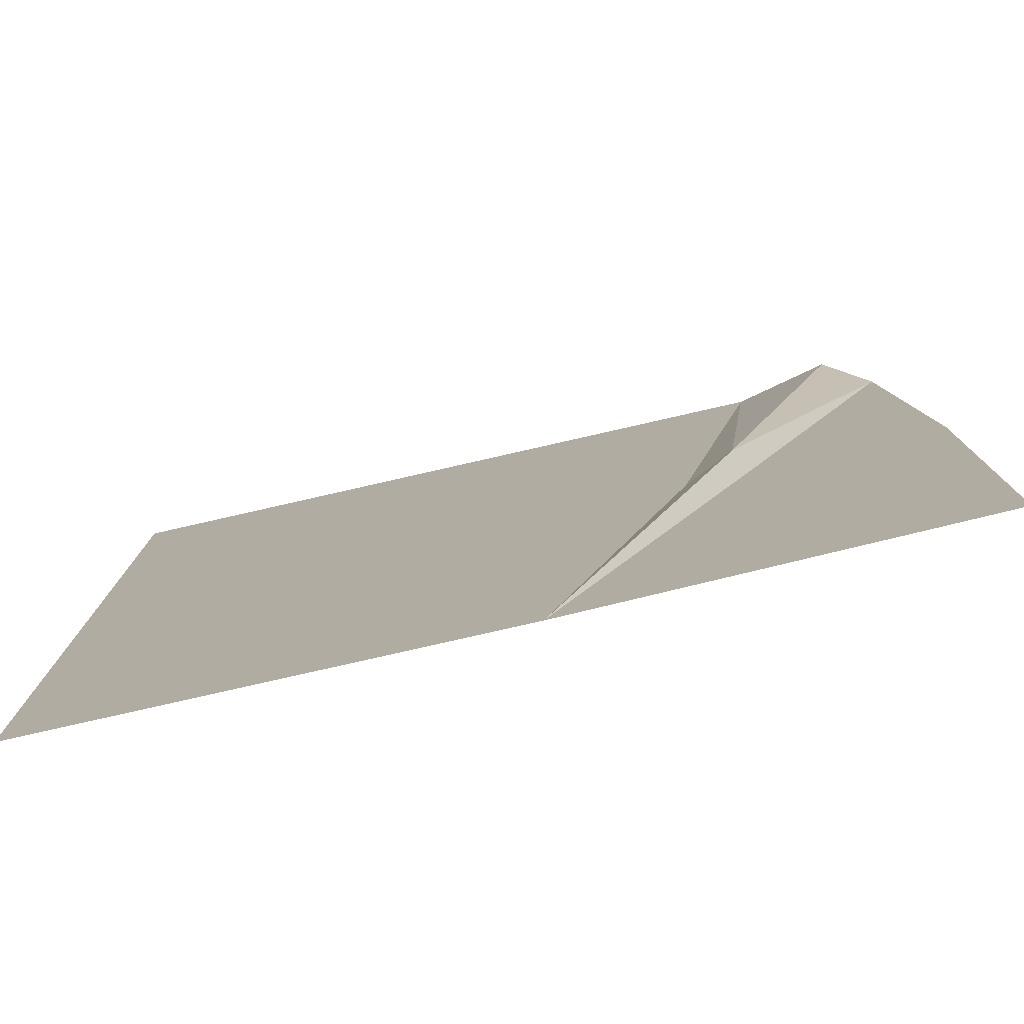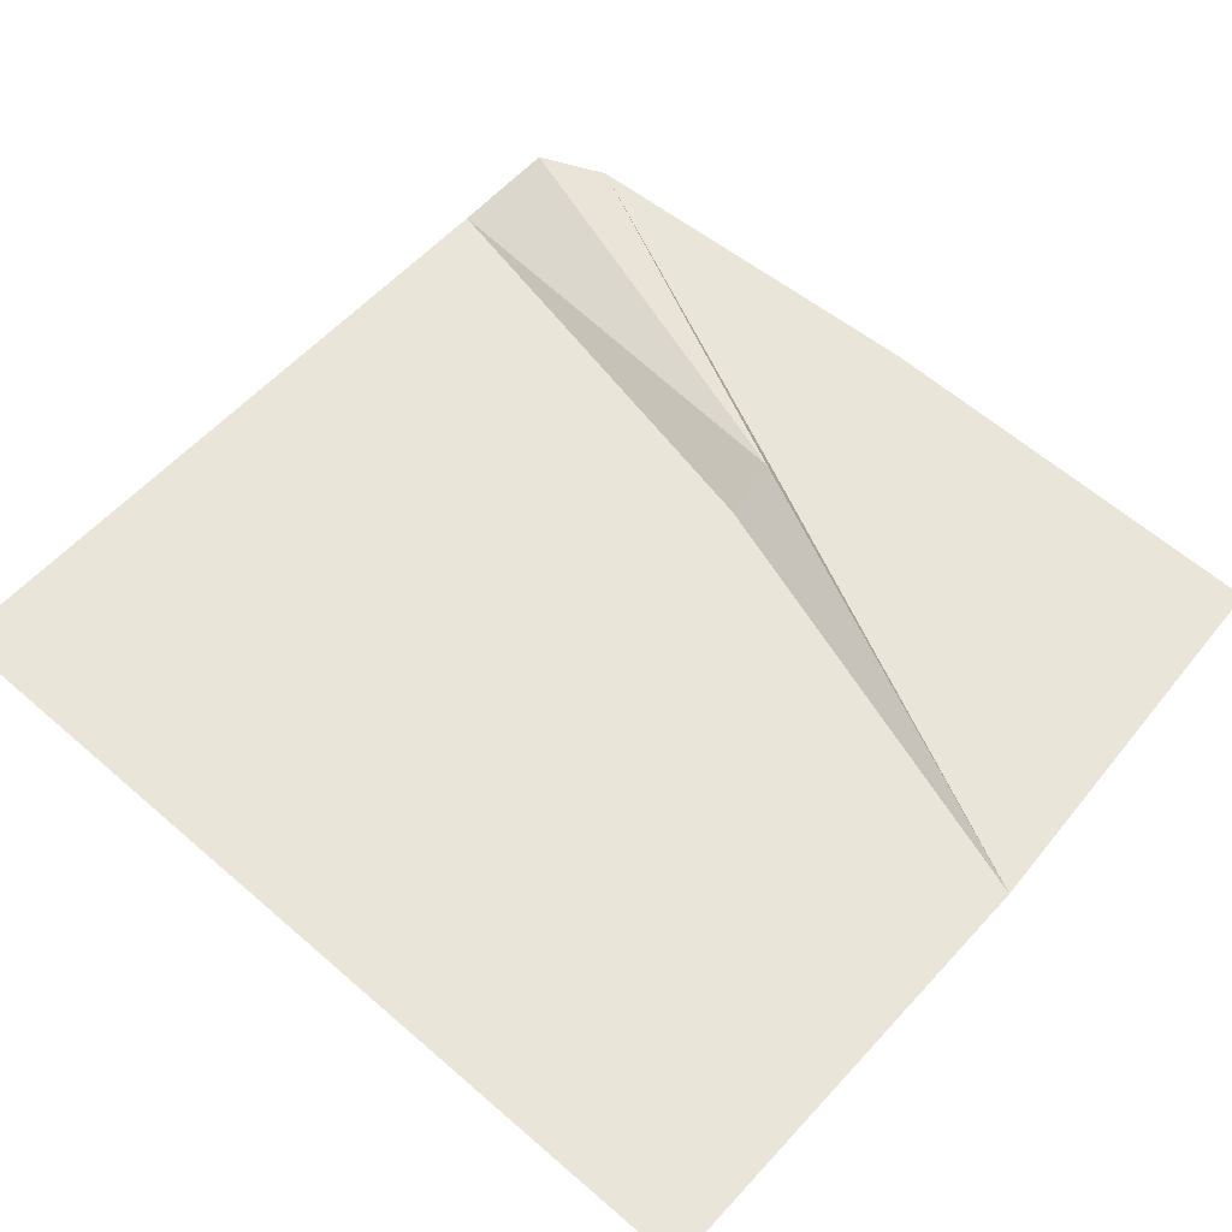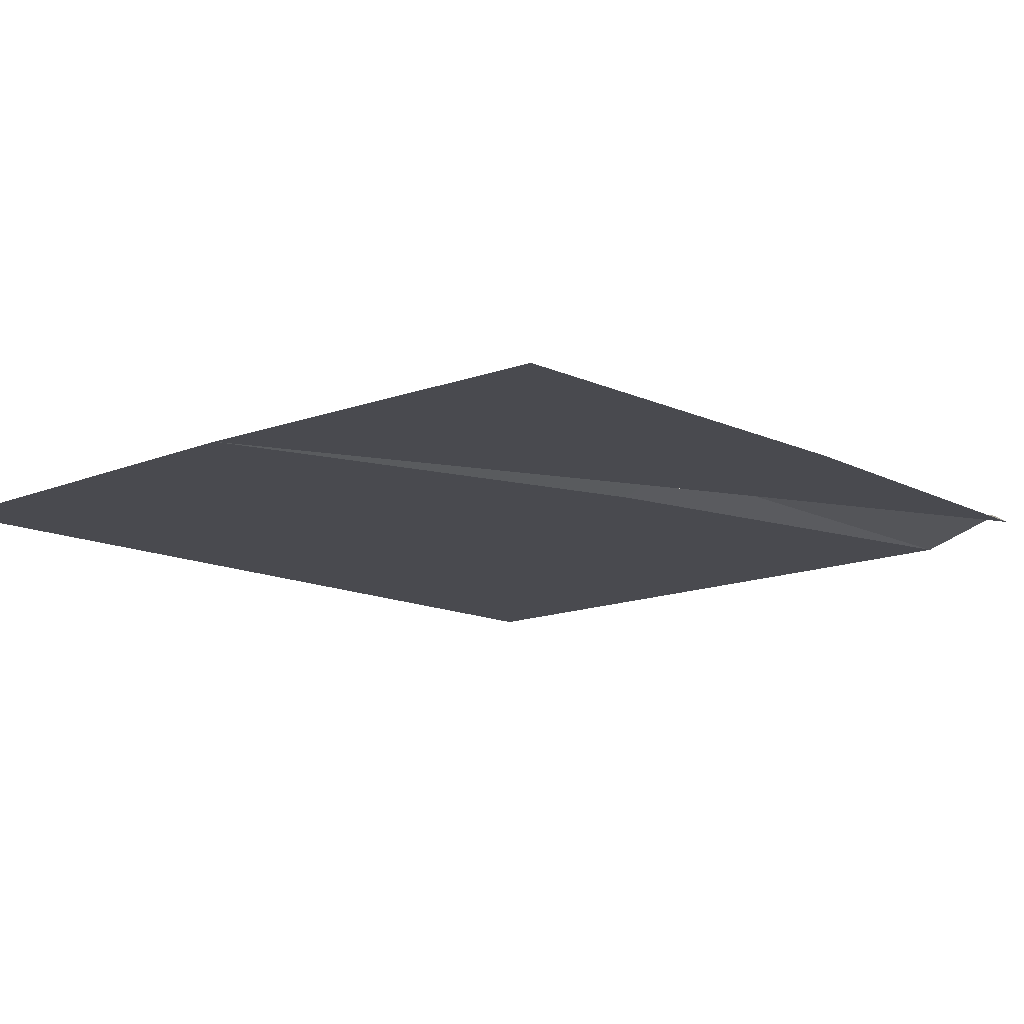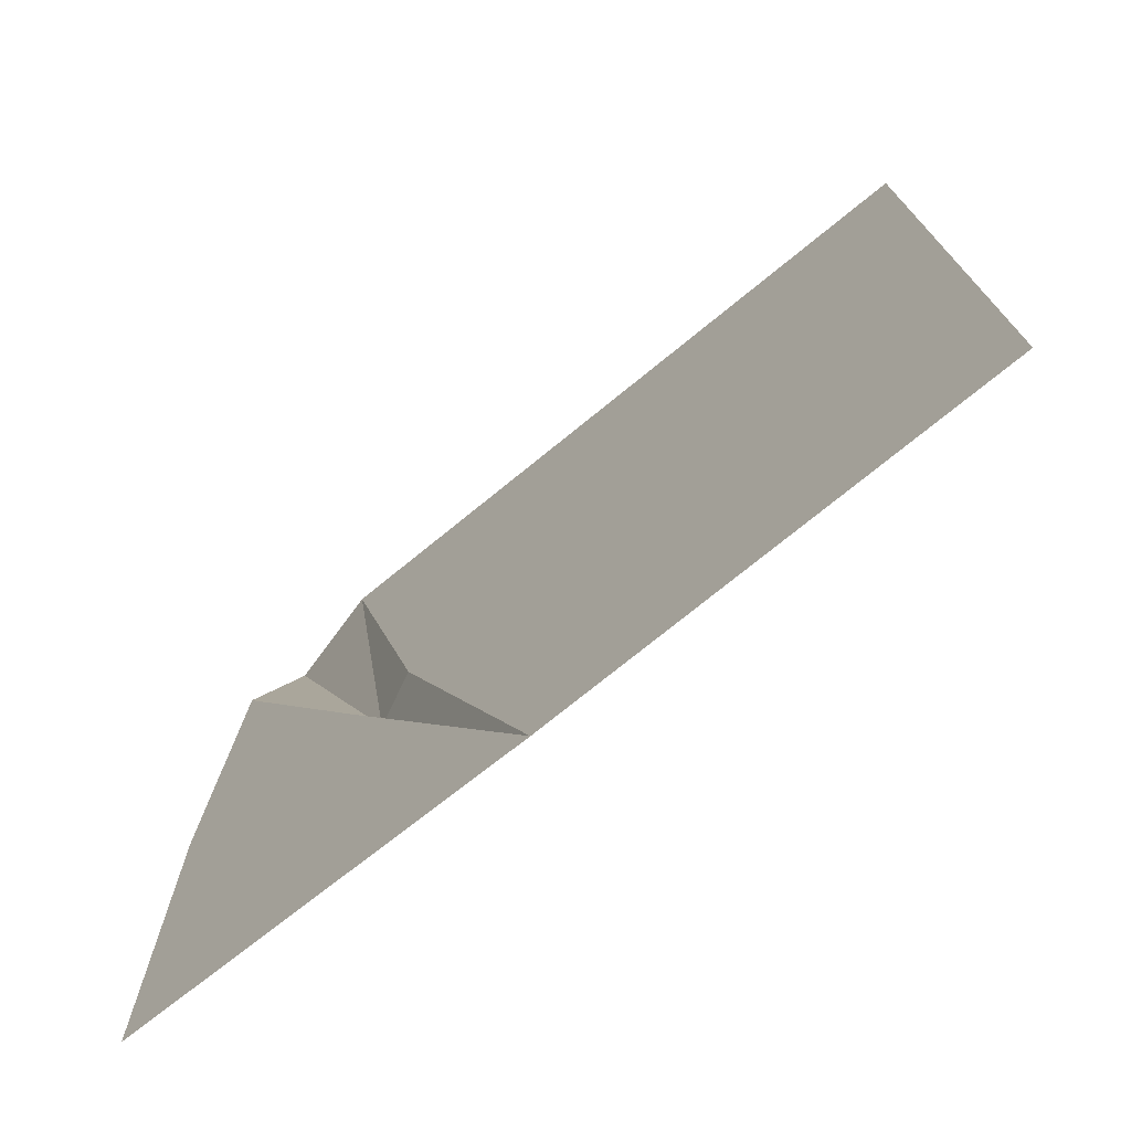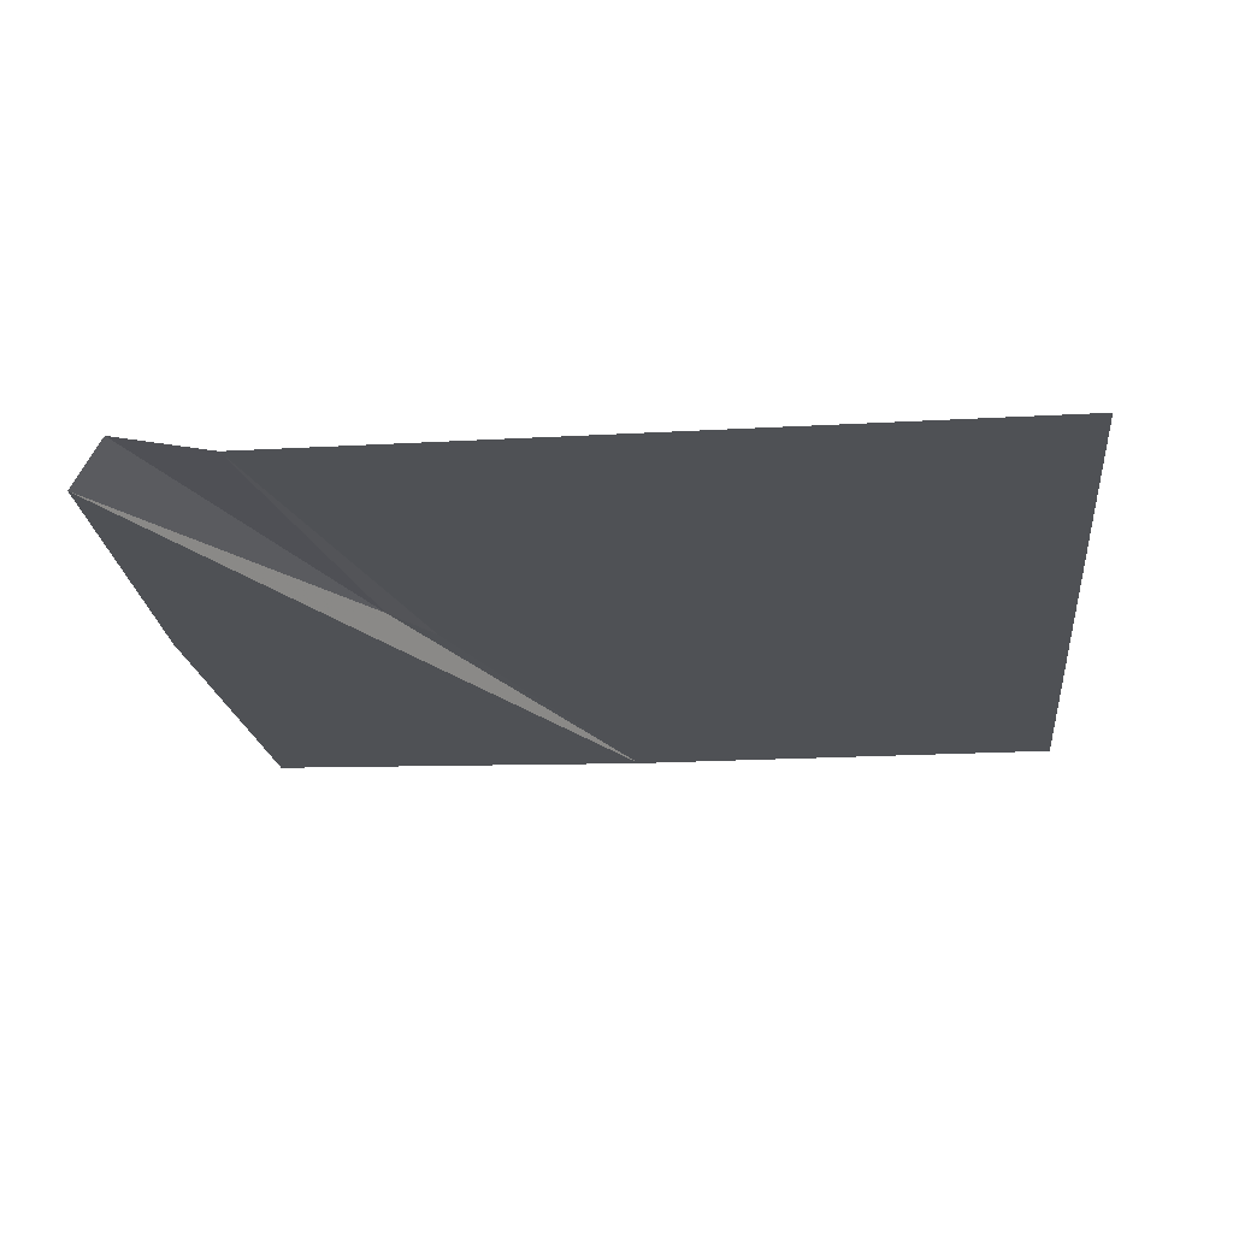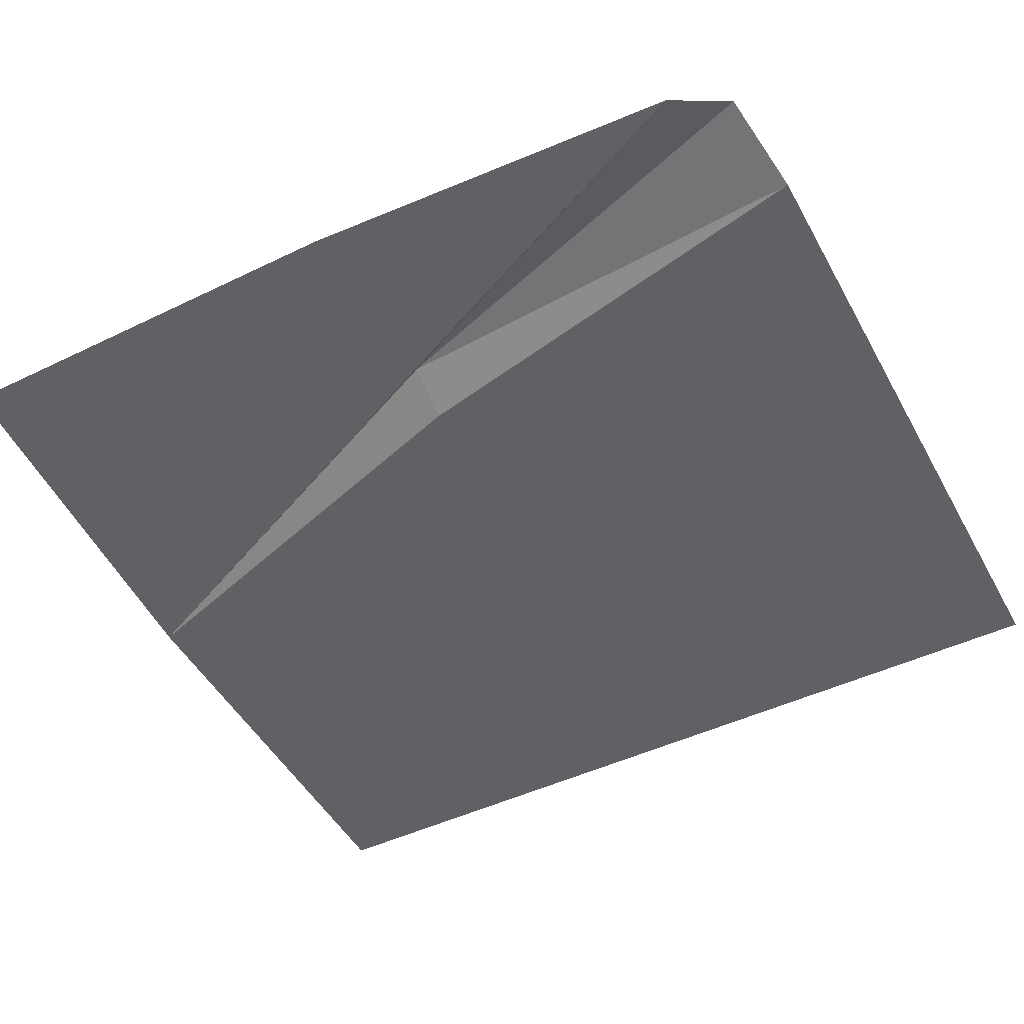
<metadata>
{"format":"obj","ext":"obj","renderer":"f3d","projection":"perspective","resolution":1024,"background":"white","views":[{"elev":-79.8,"azim":-167.2,"up":"+Z"},{"elev":58.3,"azim":131.9,"up":"+Y"},{"elev":-13.5,"azim":-136.8,"up":"+Y"},{"elev":-74.8,"azim":39.1,"up":"+Z"},{"elev":-19.7,"azim":6.1,"up":"+Y"},{"elev":-48.2,"azim":-62.2,"up":"+Y"}]}
</metadata>
<code>
v 0 0 206.5
v 206.8 0 206.5
v 206.8 0 -0
v 0 0 206.5
v 206.8 0 -0
v 0 0 -0
v 0 0 -0
v 206.8 0 -0
v 0 0 -206.5
v 206.8 0 -0
v 206.8 0 -206.5
v 0 0 -206.5
v -96.61 0 -0
v -183 0 -195.3
v -185.7 0 -0
v -183 0 -195.3
v -96.61 0 -0
v 0 0 -206.5
v -96.61 0 -0
v -90.99 10.92 -0
v 0 0 -206.5
v -90.99 10.92 -0
v -67.55 0 -0
v 0 0 -206.5
v -67.55 0 -0
v 0 0 -0
v 0 0 -206.5
v -67.55 0 -0
v 0 0 206.5
v 0 0 -0
v 0 0 206.5
v -67.55 0 -0
v -111.9 0 206.5
v -90.99 10.92 -0
v -111.9 0 206.5
v -67.55 0 -0
v -111.9 0 206.5
v -90.99 10.92 -0
v -156.9 10.92 200.4
v -90.99 10.92 -0
v -177.7 0 176
v -156.9 10.92 200.4
v -177.7 0 176
v -90.99 10.92 -0
v -96.61 0 -0
v -185.7 0 -0
v -177.7 0 176
v -96.61 0 -0
g UnrealEdObject
f 1 2 3
f 4 5 6
f 7 8 9
f 10 11 12
f 13 14 15
f 16 17 18
f 19 20 21
f 22 23 24
f 25 26 27
f 28 29 30
f 31 32 33
f 34 35 36
f 37 38 39
f 40 41 42
f 43 44 45
f 46 47 48
g

</code>
